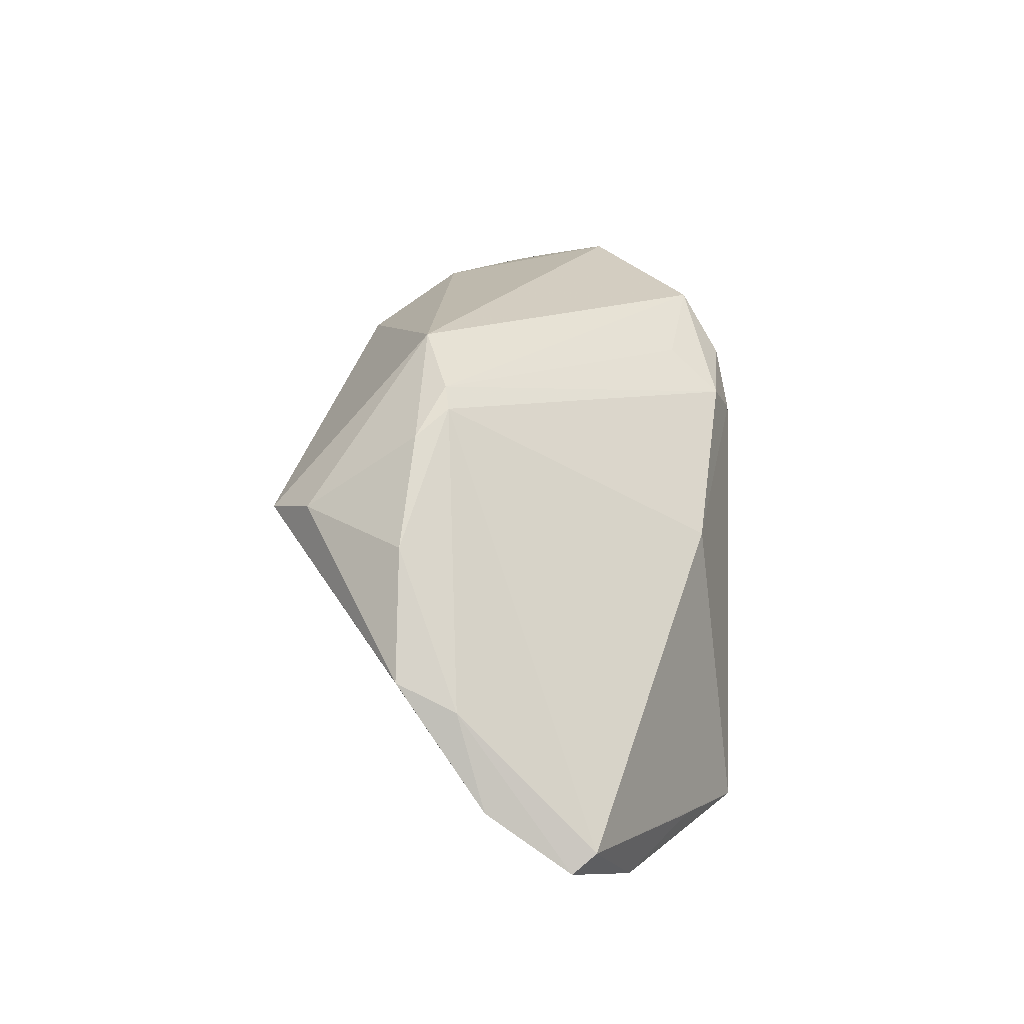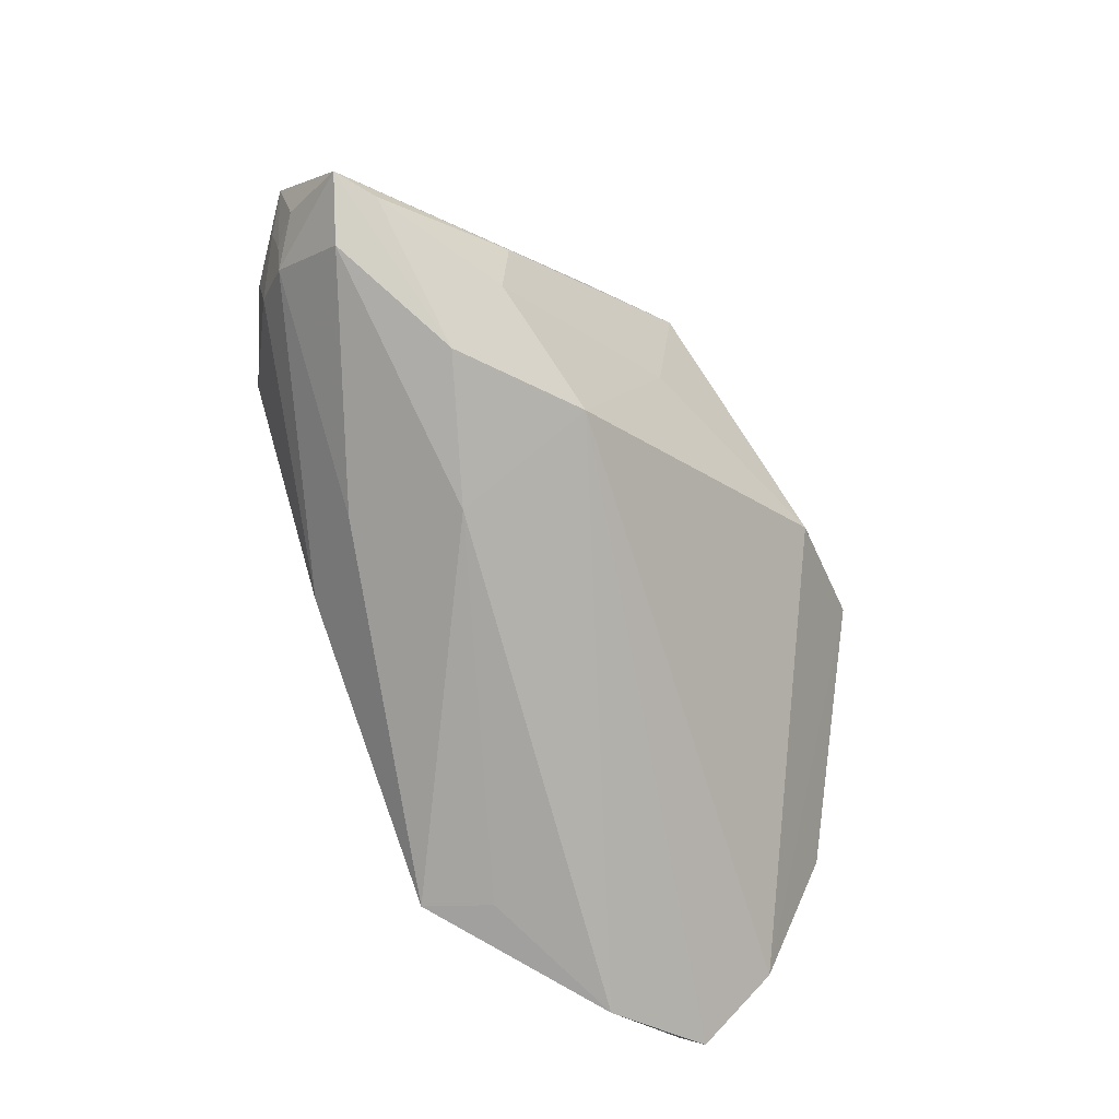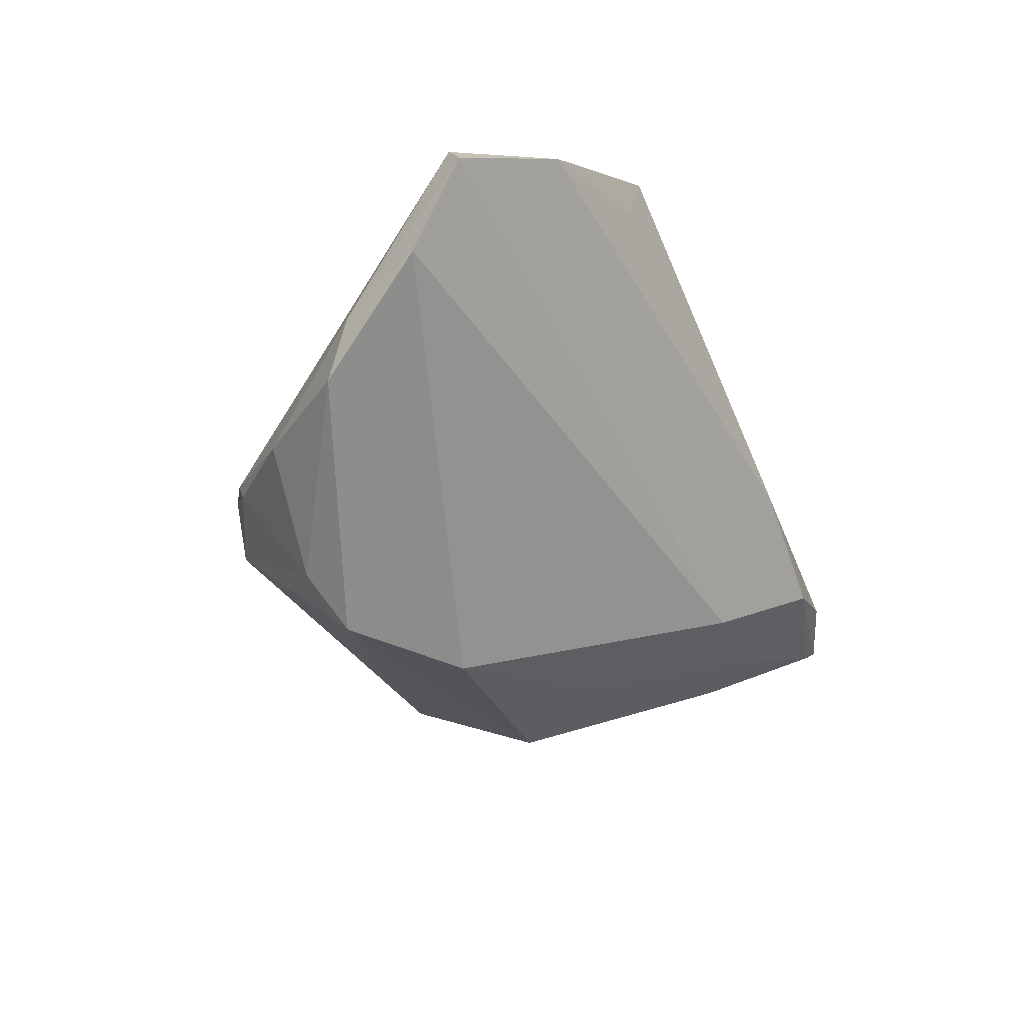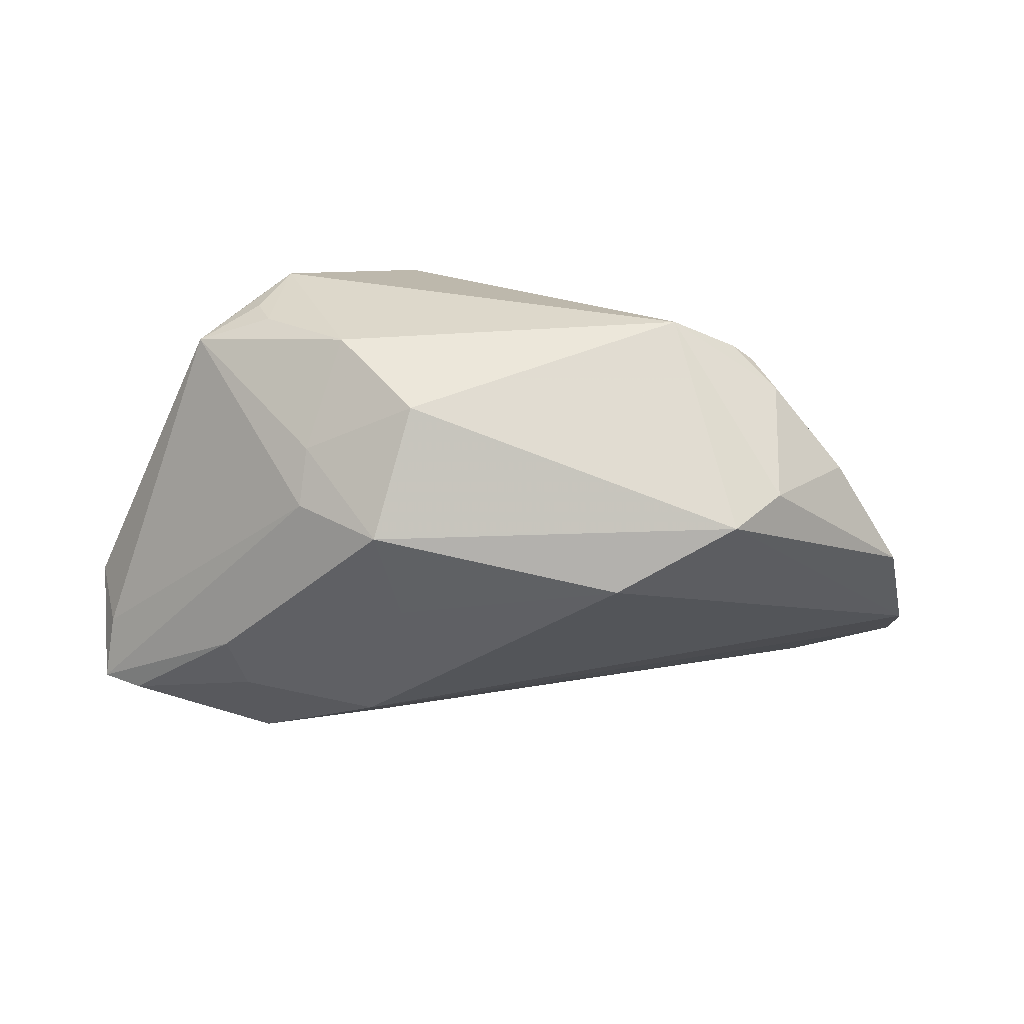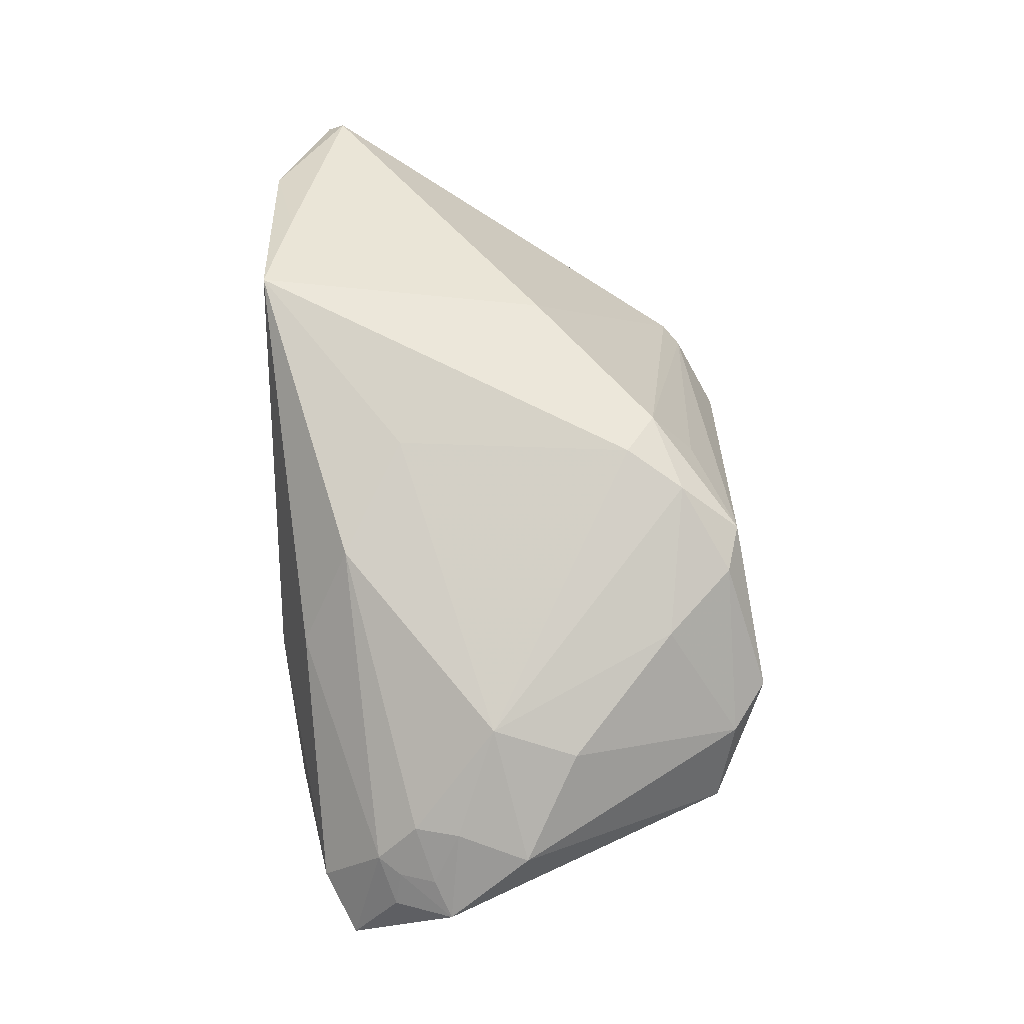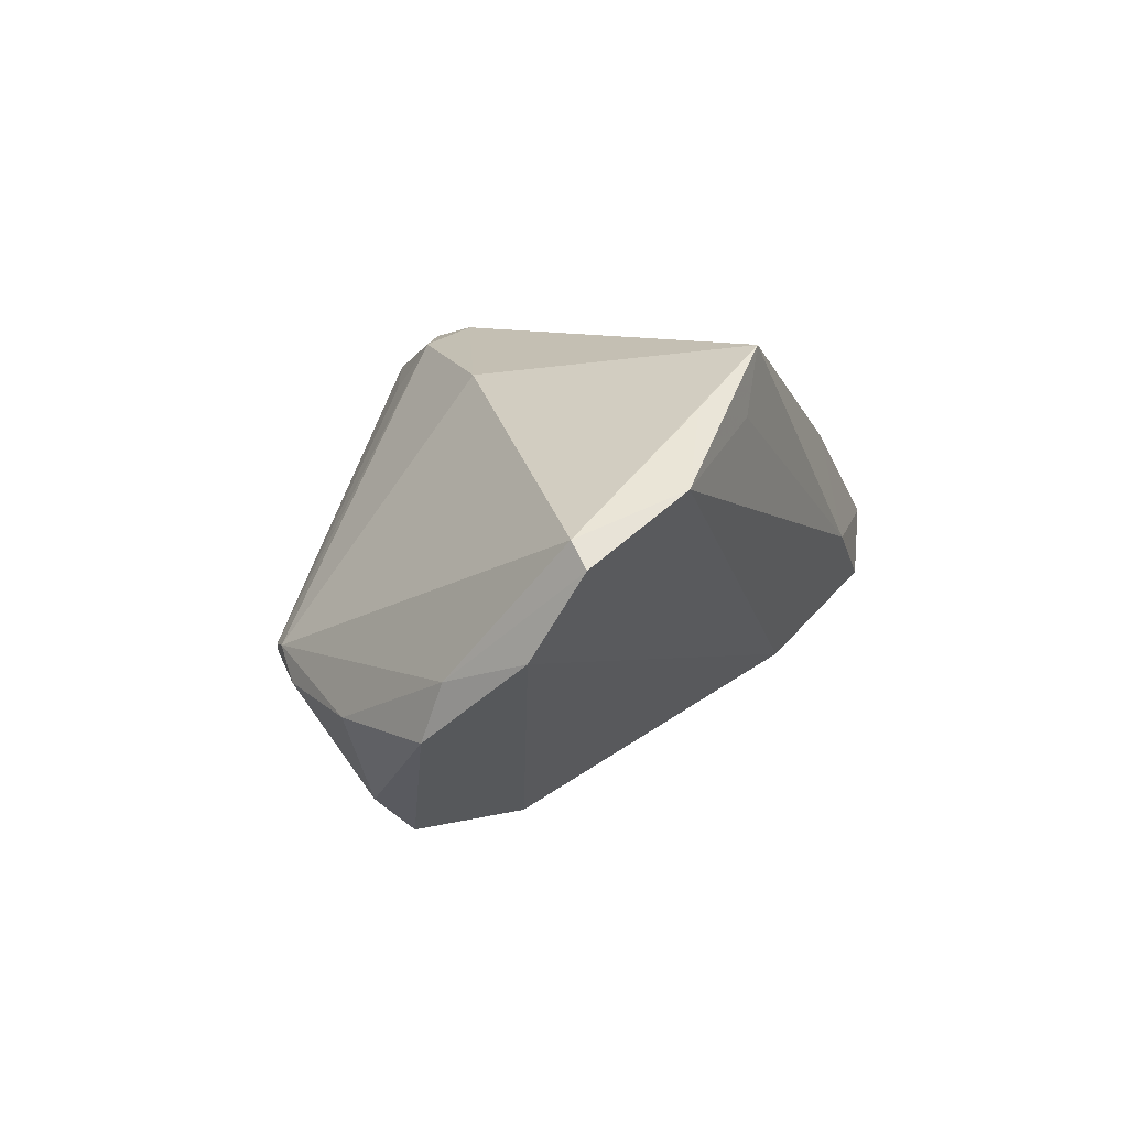
<metadata>
{"format":"obj","ext":"obj","renderer":"f3d","projection":"perspective","resolution":1024,"background":"white","views":[{"elev":18.8,"azim":-87.9,"up":"+Y"},{"elev":-73.3,"azim":117.1,"up":"+Y"},{"elev":-32.7,"azim":-61.1,"up":"+Z"},{"elev":23.2,"azim":175.3,"up":"+Y"},{"elev":68.9,"azim":88.0,"up":"+Z"},{"elev":8.9,"azim":-68.8,"up":"+Z"}]}
</metadata>
<code>
v 0.02073 0.02631 -0.008469
v 0.01686 -0.02884 0.00238
v -0.03097 0.01916 -0.009435
v 0.01315 -0.01962 0.0227
v 0.01632 0.02445 0.02149
v 0.03669 0.006044 0.01782
v 0.04574 -0.01695 0.009348
v 0.01865 -0.02041 -0.01263
v 0.03416 -0.003225 0.0204
v -0.05135 -0.02058 0.01087
v 0.03068 0.02695 0.003742
v -0.03912 0.009132 -0.01067
v 0.0445 -0.007612 0.01377
v 0.03377 -0.01723 -0.01061
v -0.04103 -0.02851 0.01463
v 0.0008403 -0.01301 0.02562
v -0.02361 -0.02884 0.01997
v -0.05241 -0.02255 0.008295
v 0.0488 -0.01054 0.009352
v 0.05109 -0.01316 9.823e-05
v 0.03183 -0.02685 -0.004133
v 0.04337 -0.0125 0.01316
v 0.04806 -0.02081 -0.003851
v 0.02688 0.02884 0.01075
v 0.04592 -0.02365 0.00179
v -0.05106 -0.01622 -0.0009944
v 0.02521 0.01486 -0.01386
v 0.03792 0.0234 0.001891
v 0.03598 -0.01092 -0.01238
v 0.02066 -0.025 0.01394
v -0.01769 0.003655 0.023
v 0.03226 0.02518 0.01029
v 0.007607 0.0193 0.02569
v 0.04766 -0.01452 0.008716
v -0.02936 0.01038 -0.0218
v 0.01308 0.02101 -0.01787
v 0.02355 0.01736 0.02079
v -0.02864 0.02166 -0.00592
v 0.003279 0.01321 0.02702
v 0.0523 -0.0204 -0.001125
v 0.05241 -0.008782 0.006615
v 0.04722 0.0001698 0.01197
v -0.02351 0.008396 -0.02652
v -0.02019 -0.02884 0.02702
v 0.01775 0.007201 -0.02341
v 0.05034 -0.01521 0.005643
v -0.02625 0.02354 -0.006404
v 0.01476 -0.003807 -0.02017
v -0.04676 -0.003284 -0.01059
v -0.009851 0.00109 -0.02702
v -0.03098 -0.02615 0.02144
v -0.01854 0.02759 -0.008937
v 0.02947 0.02647 -0.0001811
v 0.01107 0.02578 0.02154
v 0.0002839 0.02128 0.01973
v -0.001516 0.01649 0.02521
v 0.02621 0.008758 -0.01653
v -0.04794 -0.006139 -0.004069
f 50 43 45
f 26 43 50
f 36 43 52
f 45 43 36
f 41 28 42
f 49 43 26
f 52 43 35
f 43 49 35
f 1 36 52
f 56 54 55
f 45 57 29
f 29 57 40
f 23 40 21
f 21 14 23
f 23 29 40
f 14 29 23
f 48 50 45
f 45 29 48
f 48 29 14
f 8 14 21
f 50 48 8
f 8 48 14
f 26 50 8
f 28 41 20
f 20 41 40
f 20 57 28
f 40 57 20
f 28 57 27
f 27 1 28
f 36 1 27
f 45 36 27
f 27 57 45
f 58 49 26
f 18 58 26
f 26 8 18
f 52 35 3
f 2 30 44
f 44 17 2
f 2 8 21
f 28 1 53
f 33 54 56
f 56 39 33
f 9 33 39
f 42 6 9
f 9 6 37
f 37 33 9
f 47 55 54
f 47 54 52
f 47 38 56
f 56 55 47
f 52 3 47
f 47 3 38
f 56 38 31
f 31 39 56
f 44 39 31
f 15 17 44
f 44 51 15
f 15 2 17
f 15 18 8
f 8 2 15
f 38 58 10
f 58 18 10
f 10 31 38
f 18 15 10
f 10 15 51
f 10 51 44
f 44 31 10
f 12 35 49
f 12 3 35
f 49 58 12
f 12 58 38
f 38 3 12
f 40 41 46
f 46 7 40
f 40 7 25
f 25 7 30
f 21 40 25
f 25 2 21
f 30 2 25
f 52 54 24
f 24 1 52
f 24 53 1
f 5 33 37
f 54 33 5
f 5 24 54
f 16 39 44
f 16 9 39
f 13 41 42
f 42 9 13
f 34 46 41
f 7 46 34
f 28 53 11
f 11 24 28
f 53 24 11
f 37 6 32
f 32 5 37
f 24 5 32
f 32 6 42
f 42 28 32
f 28 24 32
f 4 16 44
f 9 16 4
f 44 30 4
f 30 7 4
f 7 34 22
f 22 13 9
f 22 4 7
f 9 4 22
f 19 34 41
f 19 22 34
f 41 13 19
f 13 22 19

</code>
